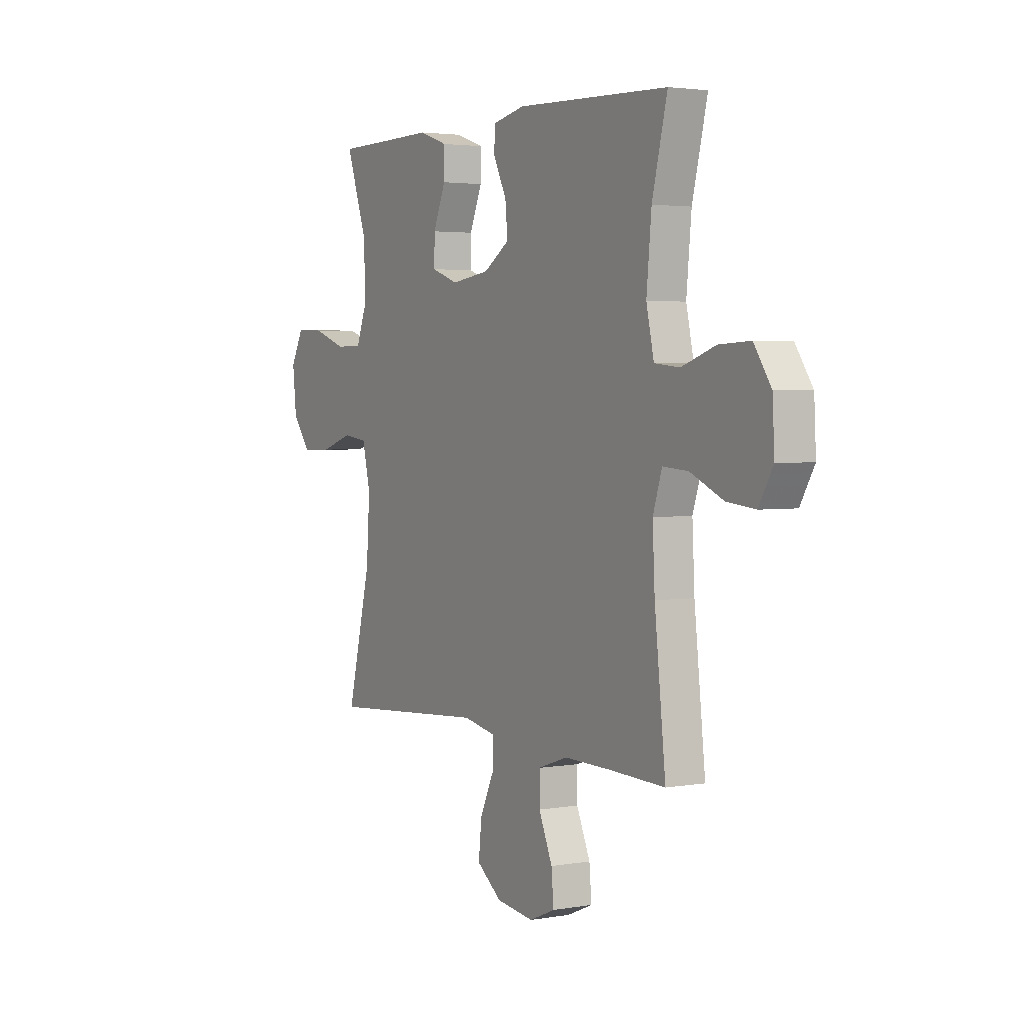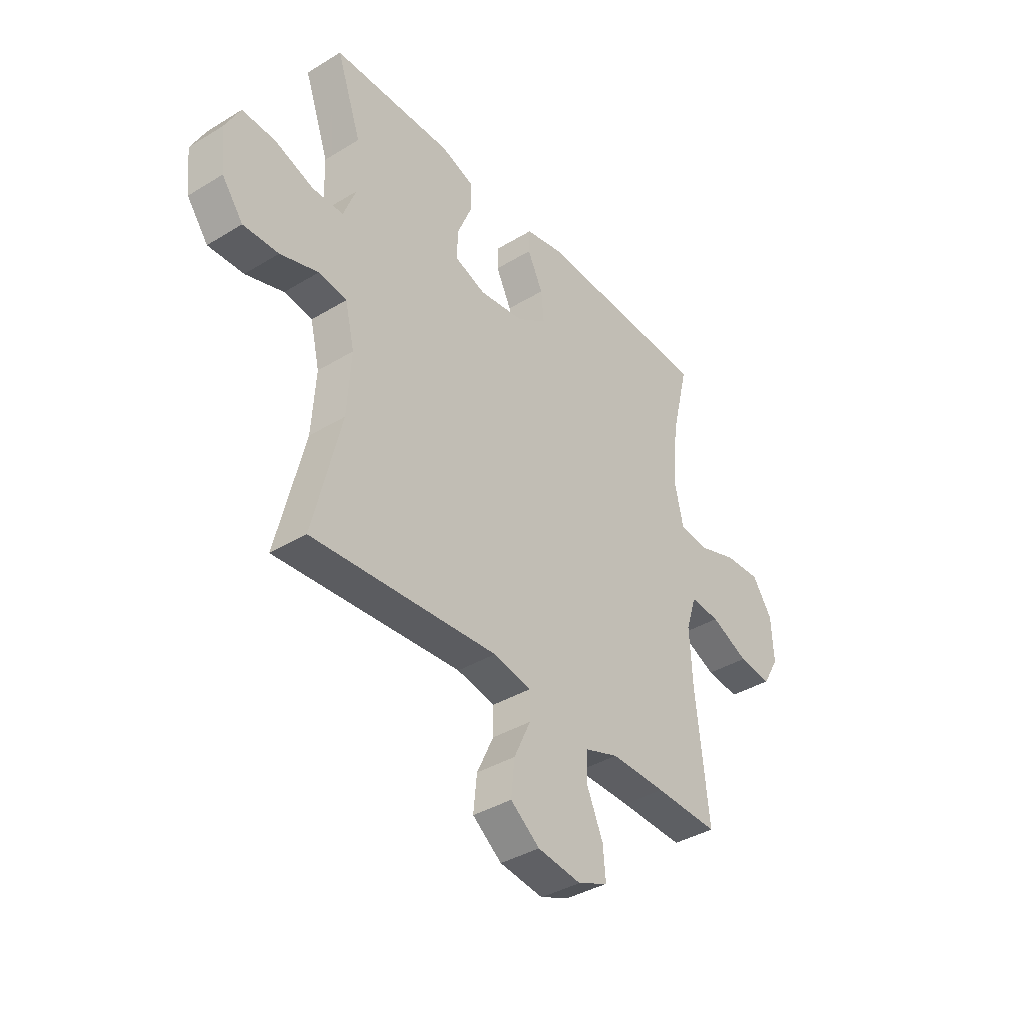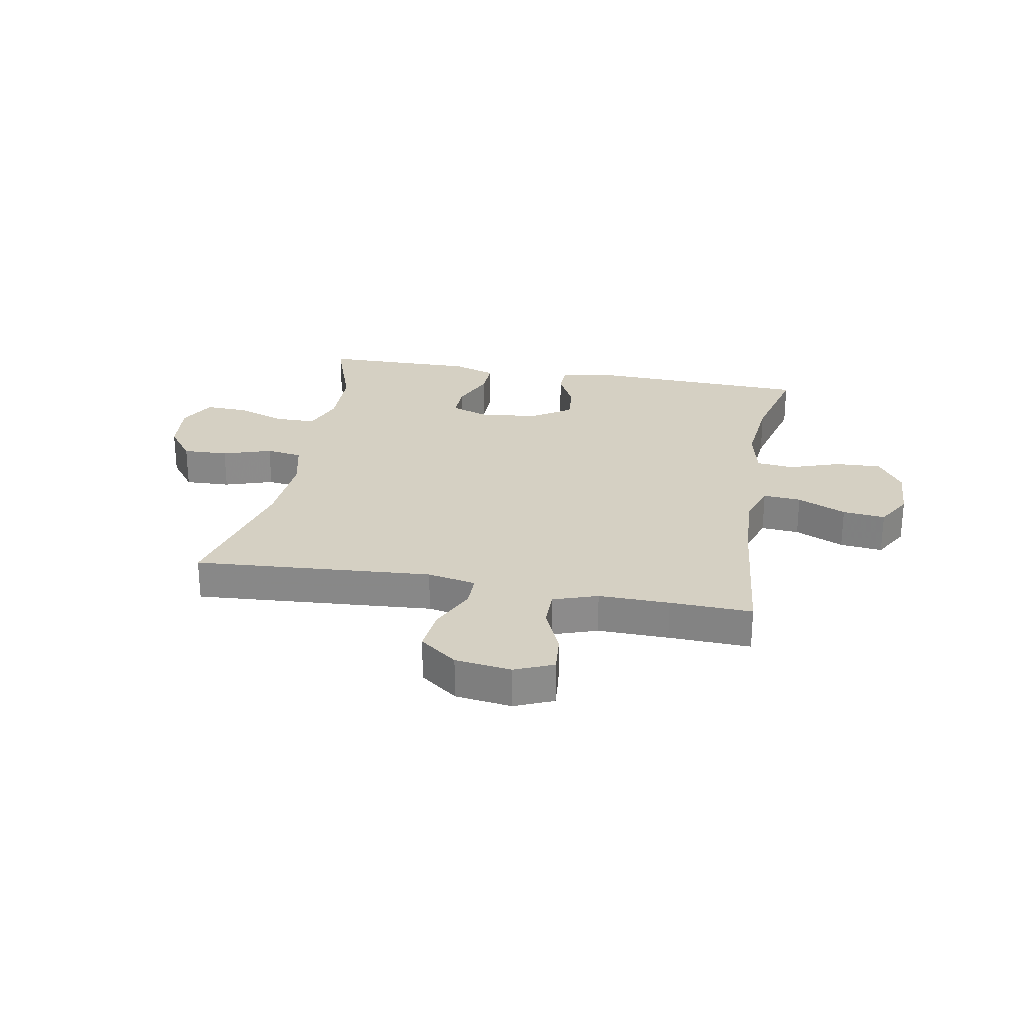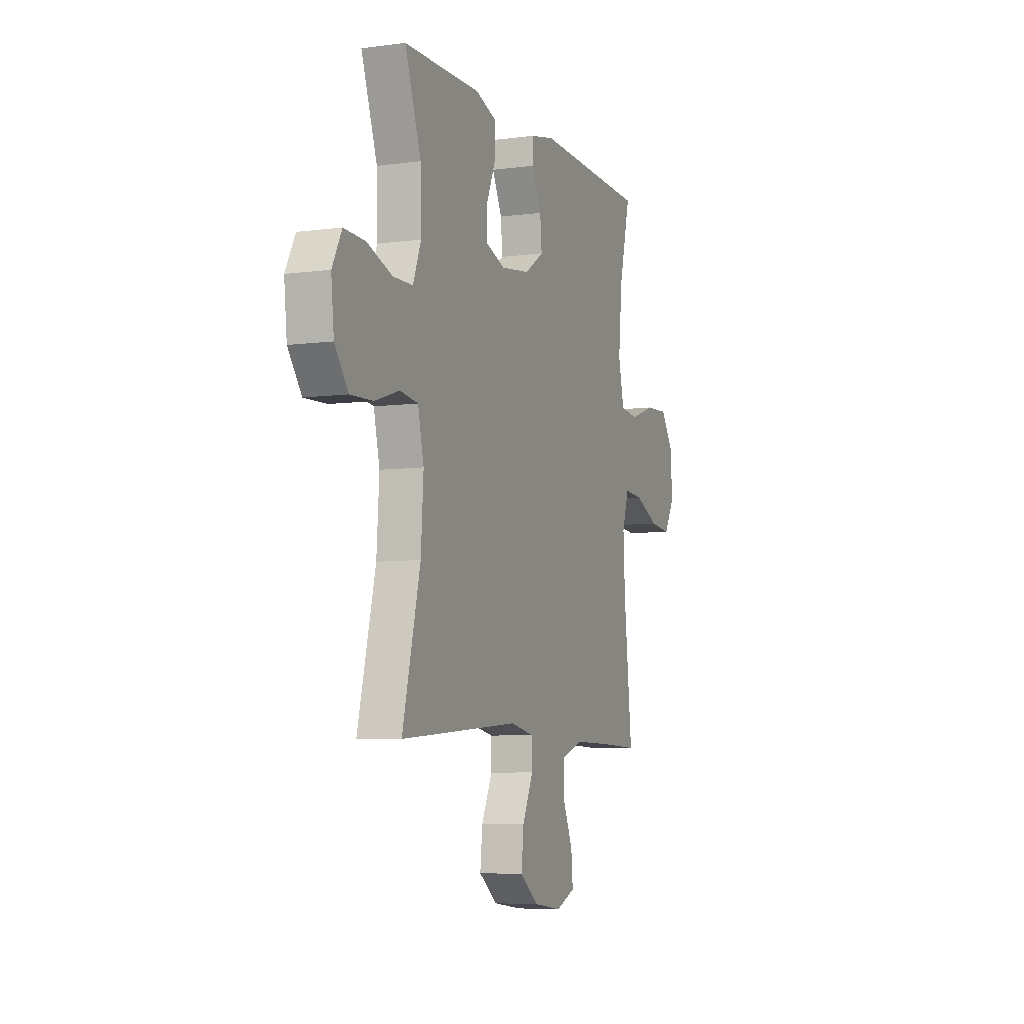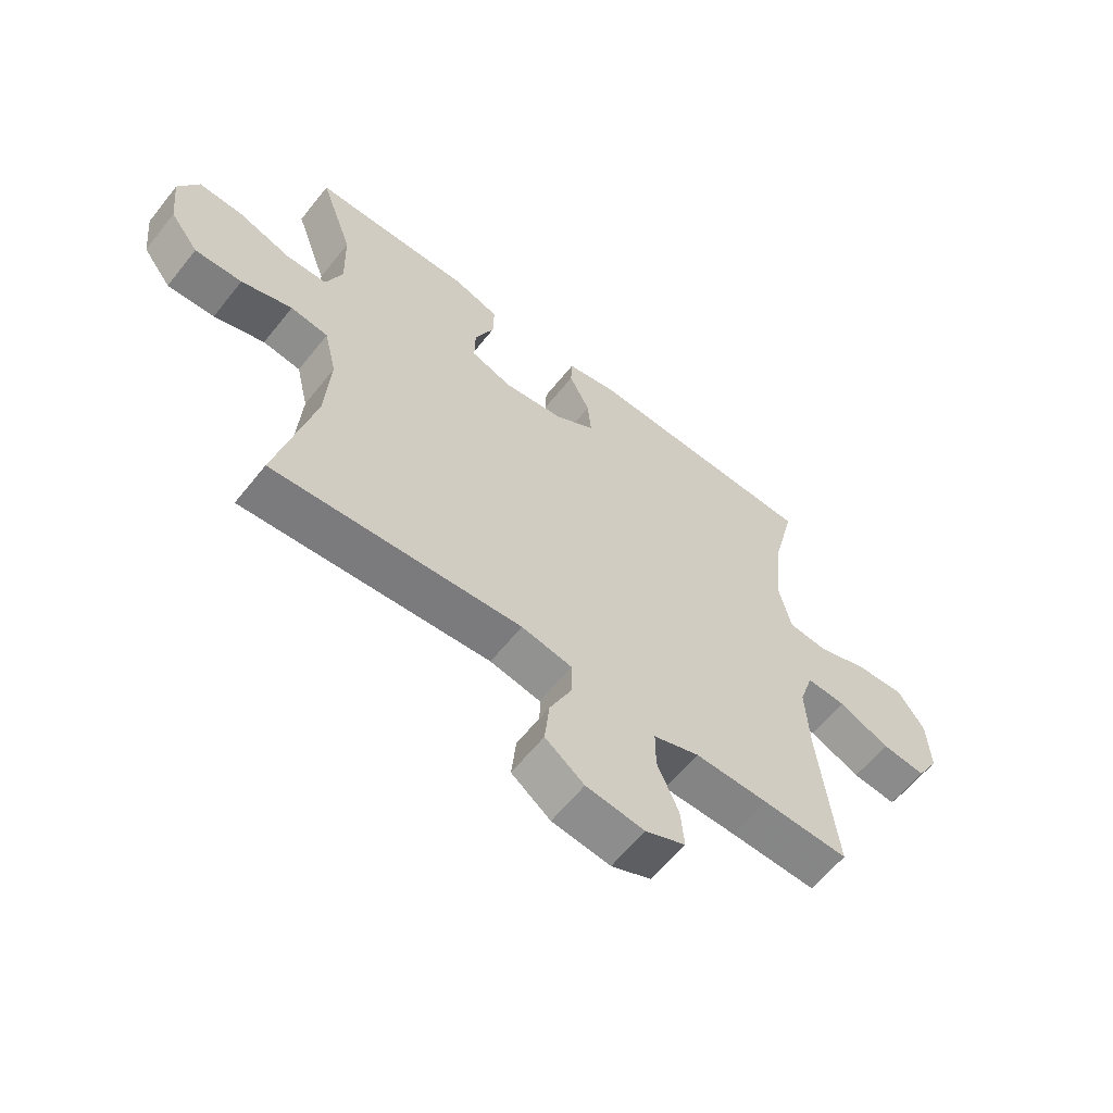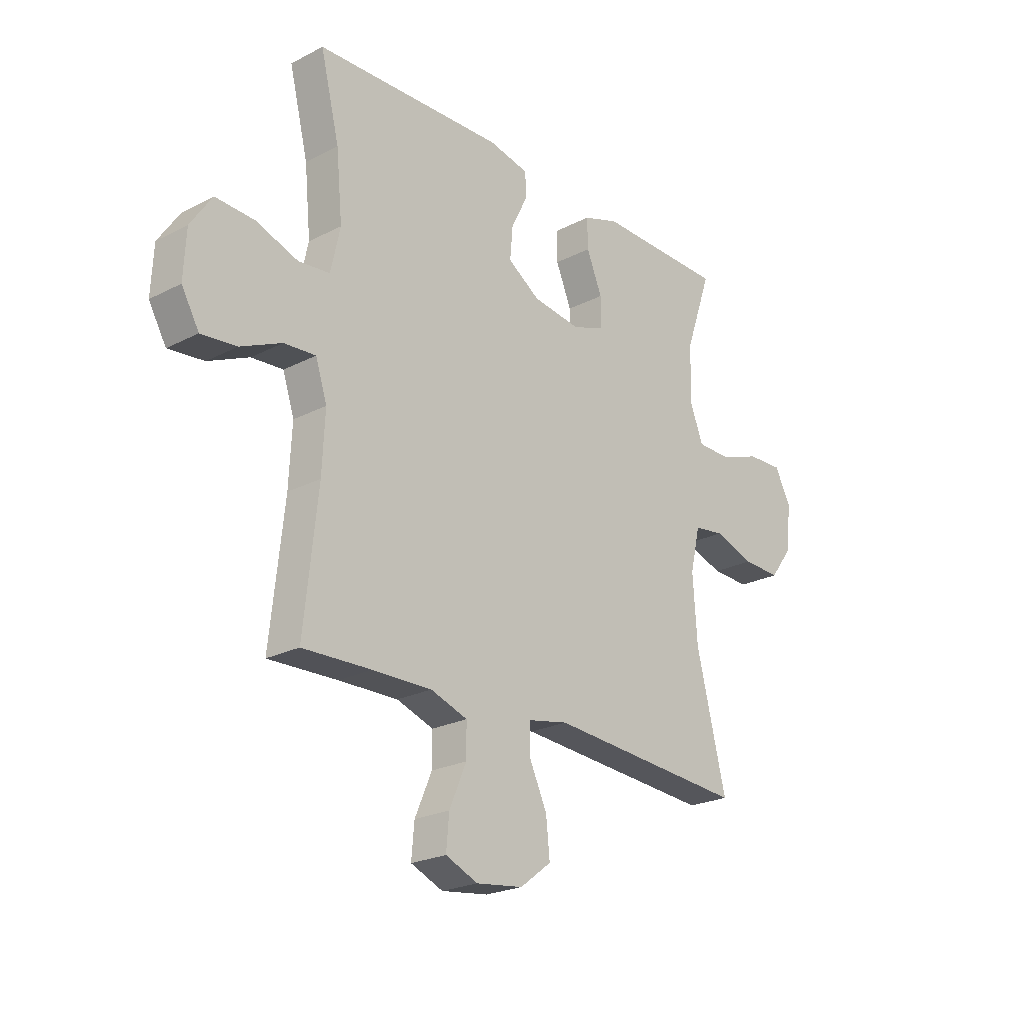
<metadata>
{"format":"obj","ext":"obj","renderer":"f3d","projection":"perspective","resolution":1024,"background":"white","views":[{"elev":3.0,"azim":-120.7,"up":"+Z"},{"elev":-38.3,"azim":127.6,"up":"+Z"},{"elev":26.4,"azim":-169.6,"up":"+Y"},{"elev":-6.5,"azim":111.5,"up":"+Z"},{"elev":-60.9,"azim":141.6,"up":"+Z"},{"elev":-23.1,"azim":-48.8,"up":"+Z"}]}
</metadata>
<code>
v -0.5 0.07 0.5
v -0.099 0.07 0.514
v -0.014 0.07 0.496
v -0.012 0.07 0.445
v -0.047 0.07 0.374
v -0.053 0.07 0.307
v 0.015 0.07 0.262
v 0.117 0.07 0.248
v 0.187 0.07 0.273
v 0.186 0.07 0.336
v 0.153 0.07 0.415
v 0.152 0.07 0.478
v 0.228 0.07 0.504
v 0.346 0.07 0.502
v 0.5 0.07 0.5
v 0.444 0.07 0.339
v 0.441 0.07 0.223
v 0.469 0.07 0.15
v 0.539 0.07 0.149
v 0.628 0.07 0.18
v 0.703 0.07 0.183
v 0.737 0.07 0.118
v 0.727 0.07 0.023
v 0.679 0.07 -0.041
v 0.599 0.07 -0.038
v 0.513 0.07 -0.01
v 0.449 0.07 -0.019
v 0.428 0.07 -0.109
v 0.437 0.07 -0.244
v 0.5 0.07 -0.5
v 0.079 0.07 -0.469
v -0.007 0.07 -0.486
v -0.007 0.07 -0.545
v 0.031 0.07 -0.626
v 0.039 0.07 -0.703
v -0.027 0.07 -0.753
v -0.126 0.07 -0.766
v -0.194 0.07 -0.737
v -0.188 0.07 -0.669
v -0.152 0.07 -0.586
v -0.152 0.07 -0.52
v -0.23 0.07 -0.493
v -0.355 0.07 -0.495
v -0.5 0.07 -0.5
v -0.471 0.07 -0.232
v -0.465 0.07 -0.112
v -0.489 0.07 -0.038
v -0.556 0.07 -0.043
v -0.642 0.07 -0.082
v -0.717 0.07 -0.09
v -0.754 0.07 -0.026
v -0.749 0.07 0.071
v -0.704 0.07 0.138
v -0.622 0.07 0.134
v -0.533 0.07 0.103
v -0.467 0.07 0.11
v -0.447 0.07 0.2
v -0.46 0.07 0.337
v -0.5 0 0.5
v -0.099 0 0.514
v -0.014 0 0.496
v -0.012 0 0.445
v -0.047 0 0.374
v -0.053 0 0.307
v 0.015 0 0.262
v 0.117 0 0.248
v 0.187 0 0.273
v 0.186 0 0.336
v 0.153 0 0.415
v 0.152 0 0.478
v 0.228 0 0.504
v 0.346 0 0.502
v 0.5 0 0.5
v 0.444 0 0.339
v 0.441 0 0.223
v 0.469 0 0.15
v 0.539 0 0.149
v 0.628 0 0.18
v 0.703 0 0.183
v 0.737 0 0.118
v 0.727 0 0.023
v 0.679 0 -0.041
v 0.599 0 -0.038
v 0.513 0 -0.01
v 0.449 0 -0.019
v 0.428 0 -0.109
v 0.437 0 -0.244
v 0.5 0 -0.5
v 0.079 0 -0.469
v -0.007 0 -0.486
v -0.007 0 -0.545
v 0.031 0 -0.626
v 0.039 0 -0.703
v -0.027 0 -0.753
v -0.126 0 -0.766
v -0.194 0 -0.737
v -0.188 0 -0.669
v -0.152 0 -0.586
v -0.152 0 -0.52
v -0.23 0 -0.493
v -0.355 0 -0.495
v -0.5 0 -0.5
v -0.471 0 -0.232
v -0.465 0 -0.112
v -0.489 0 -0.038
v -0.556 0 -0.043
v -0.642 0 -0.082
v -0.717 0 -0.09
v -0.754 0 -0.026
v -0.749 0 0.071
v -0.704 0 0.138
v -0.622 0 0.134
v -0.533 0 0.103
v -0.467 0 0.11
v -0.447 0 0.2
v -0.46 0 0.337
f 52 53 54 55
f 52 55 56
f 51 52 56
f 48 49 50 51
f 47 48 51 56
f 46 47 56 57
f 43 44 45
f 42 43 45 46
f 41 42 46 57
f 37 38 39 40
f 37 40 41
f 36 37 41
f 33 34 35 36
f 32 33 36 41
f 29 30 31
f 28 29 31 32
f 27 28 32 41
f 23 24 25 26
f 23 26 27
f 22 23 27
f 19 20 21 22
f 18 19 22 27
f 17 18 27 41
f 14 15 16
f 10 11 12 13
f 9 10 13 14
f 2 3 4 5
f 58 1 2 5
f 58 5 6
f 57 58 6 7
f 41 57 7 8
f 17 41 8 9
f 9 14 16 17
f 113 112 111 110
f 114 113 110
f 114 110 109
f 109 108 107 106
f 114 109 106 105
f 115 114 105 104
f 103 102 101
f 104 103 101 100
f 115 104 100 99
f 98 97 96 95
f 99 98 95
f 99 95 94
f 94 93 92 91
f 99 94 91 90
f 89 88 87
f 90 89 87 86
f 99 90 86 85
f 84 83 82 81
f 85 84 81
f 85 81 80
f 80 79 78 77
f 85 80 77 76
f 99 85 76 75
f 74 73 72
f 71 70 69 68
f 72 71 68 67
f 63 62 61 60
f 63 60 59 116
f 64 63 116
f 65 64 116 115
f 66 65 115 99
f 67 66 99 75
f 75 74 72 67
f 1 59 60 2
f 2 60 61 3
f 3 61 62 4
f 4 62 63 5
f 5 63 64 6
f 6 64 65 7
f 7 65 66 8
f 8 66 67 9
f 9 67 68 10
f 10 68 69 11
f 11 69 70 12
f 12 70 71 13
f 13 71 72 14
f 14 72 73 15
f 15 73 74 16
f 16 74 75 17
f 17 75 76 18
f 18 76 77 19
f 19 77 78 20
f 20 78 79 21
f 21 79 80 22
f 22 80 81 23
f 23 81 82 24
f 24 82 83 25
f 25 83 84 26
f 26 84 85 27
f 27 85 86 28
f 28 86 87 29
f 29 87 88 30
f 30 88 89 31
f 31 89 90 32
f 32 90 91 33
f 33 91 92 34
f 34 92 93 35
f 35 93 94 36
f 36 94 95 37
f 37 95 96 38
f 38 96 97 39
f 39 97 98 40
f 40 98 99 41
f 41 99 100 42
f 42 100 101 43
f 43 101 102 44
f 44 102 103 45
f 45 103 104 46
f 46 104 105 47
f 47 105 106 48
f 48 106 107 49
f 49 107 108 50
f 50 108 109 51
f 51 109 110 52
f 52 110 111 53
f 53 111 112 54
f 54 112 113 55
f 55 113 114 56
f 56 114 115 57
f 57 115 116 58
f 58 116 59 1

</code>
